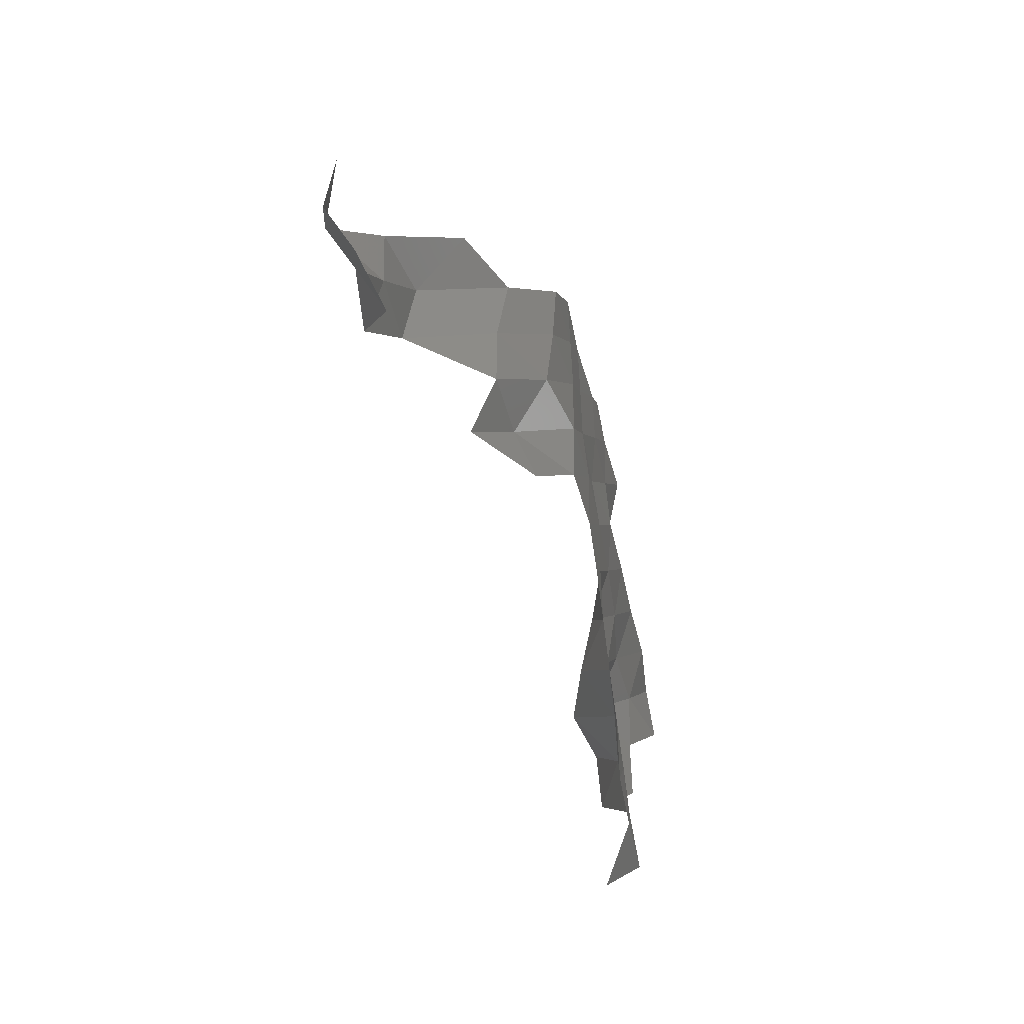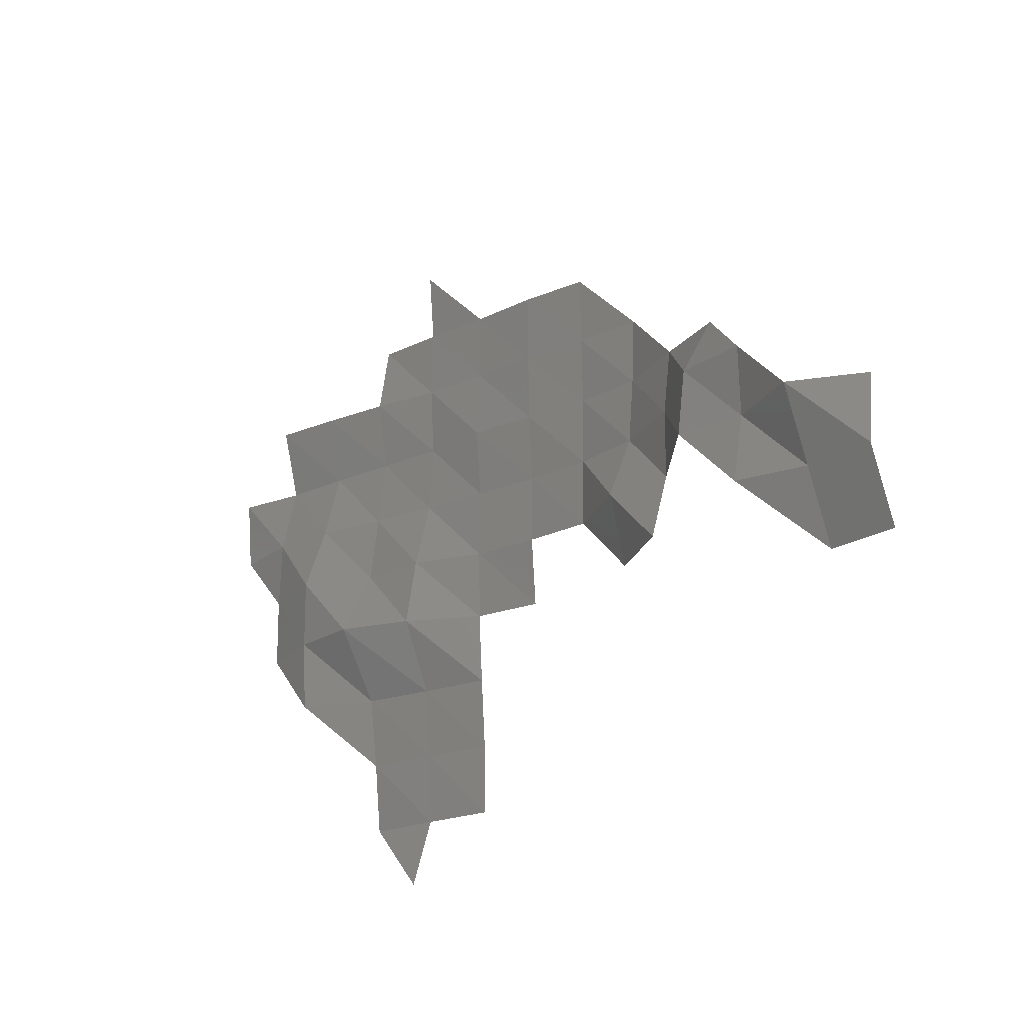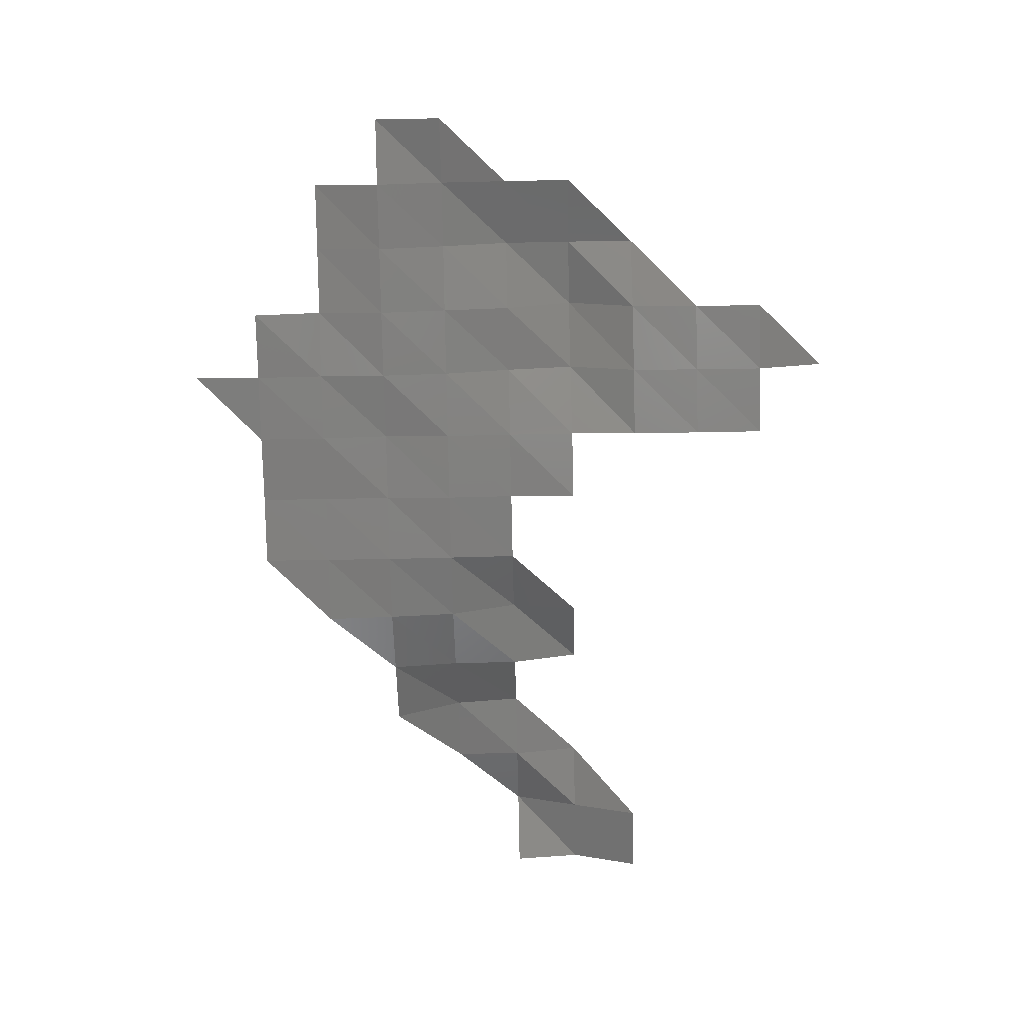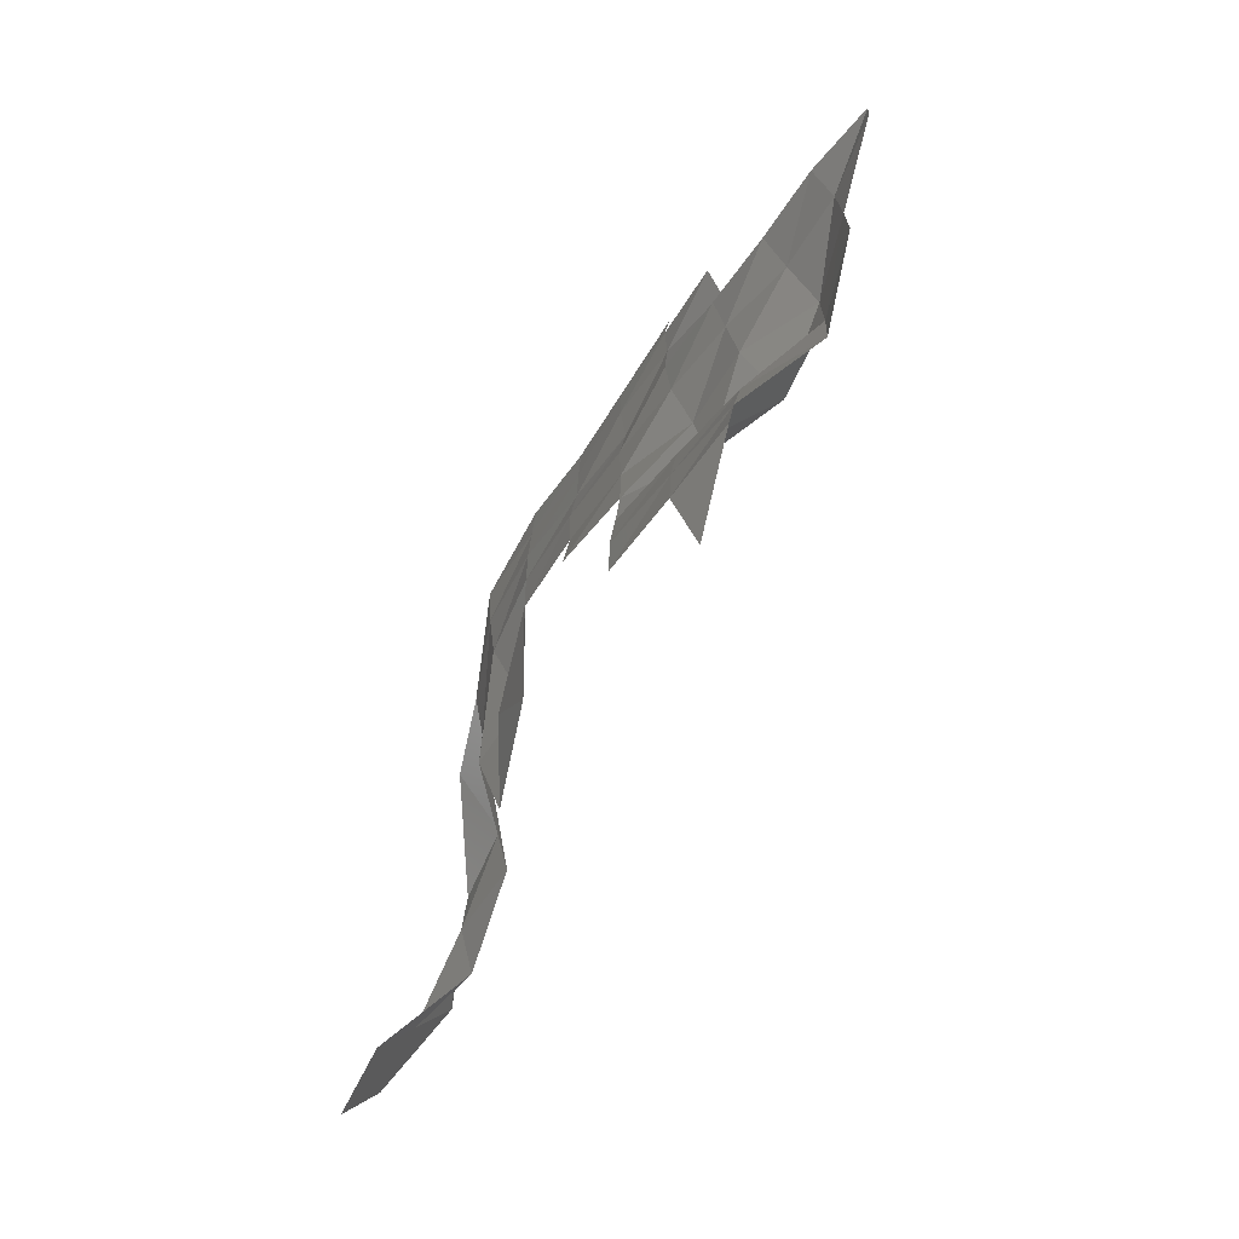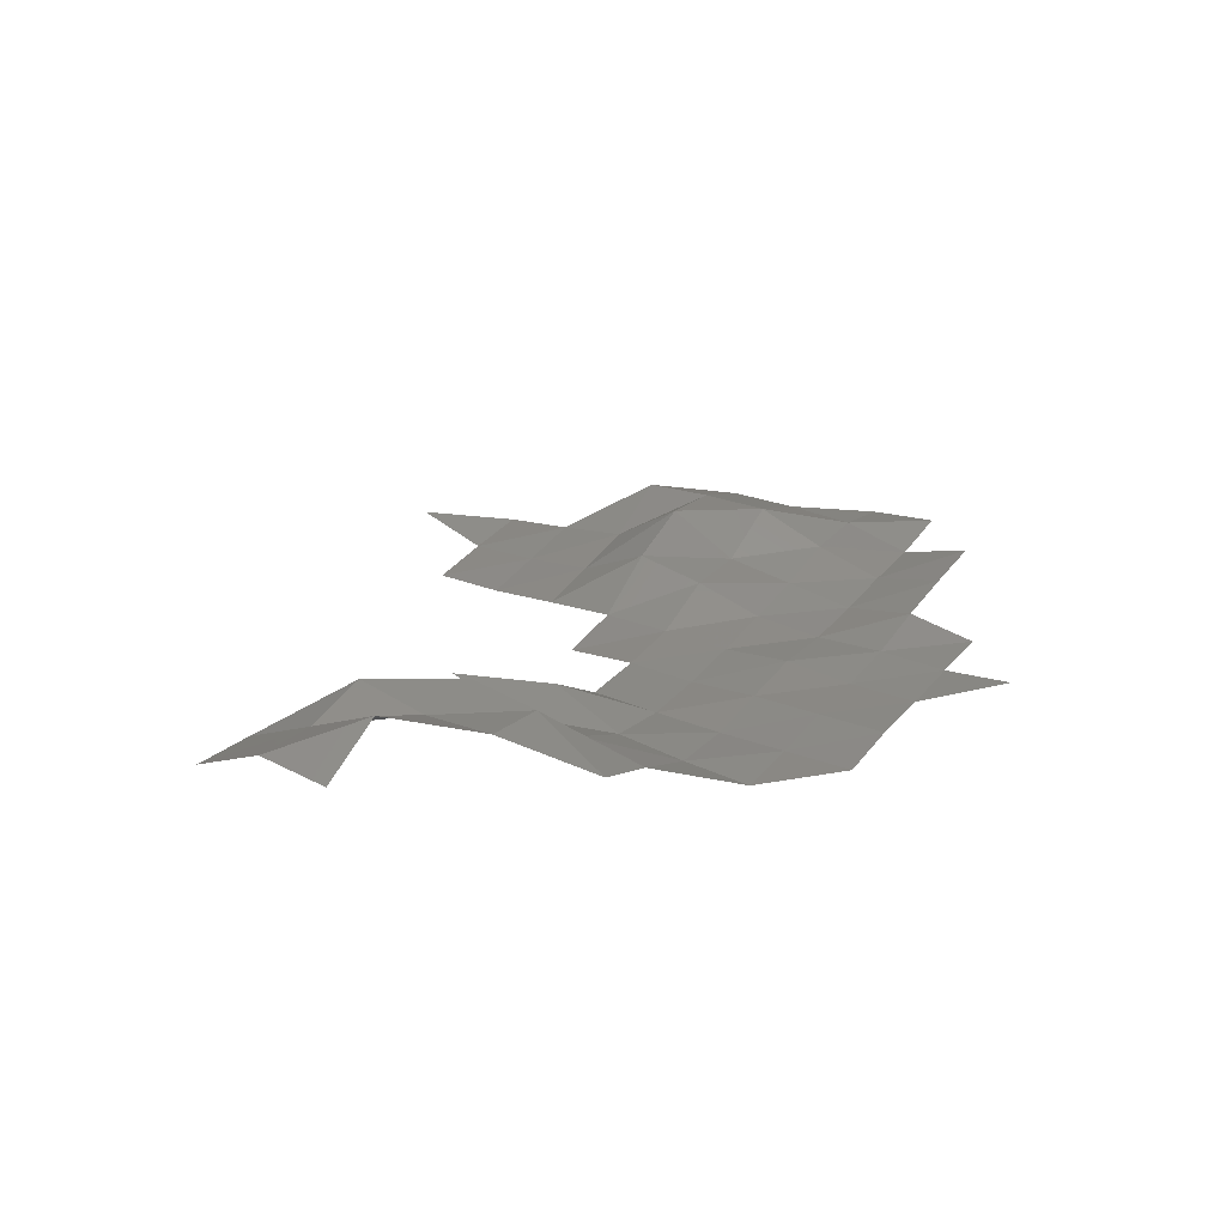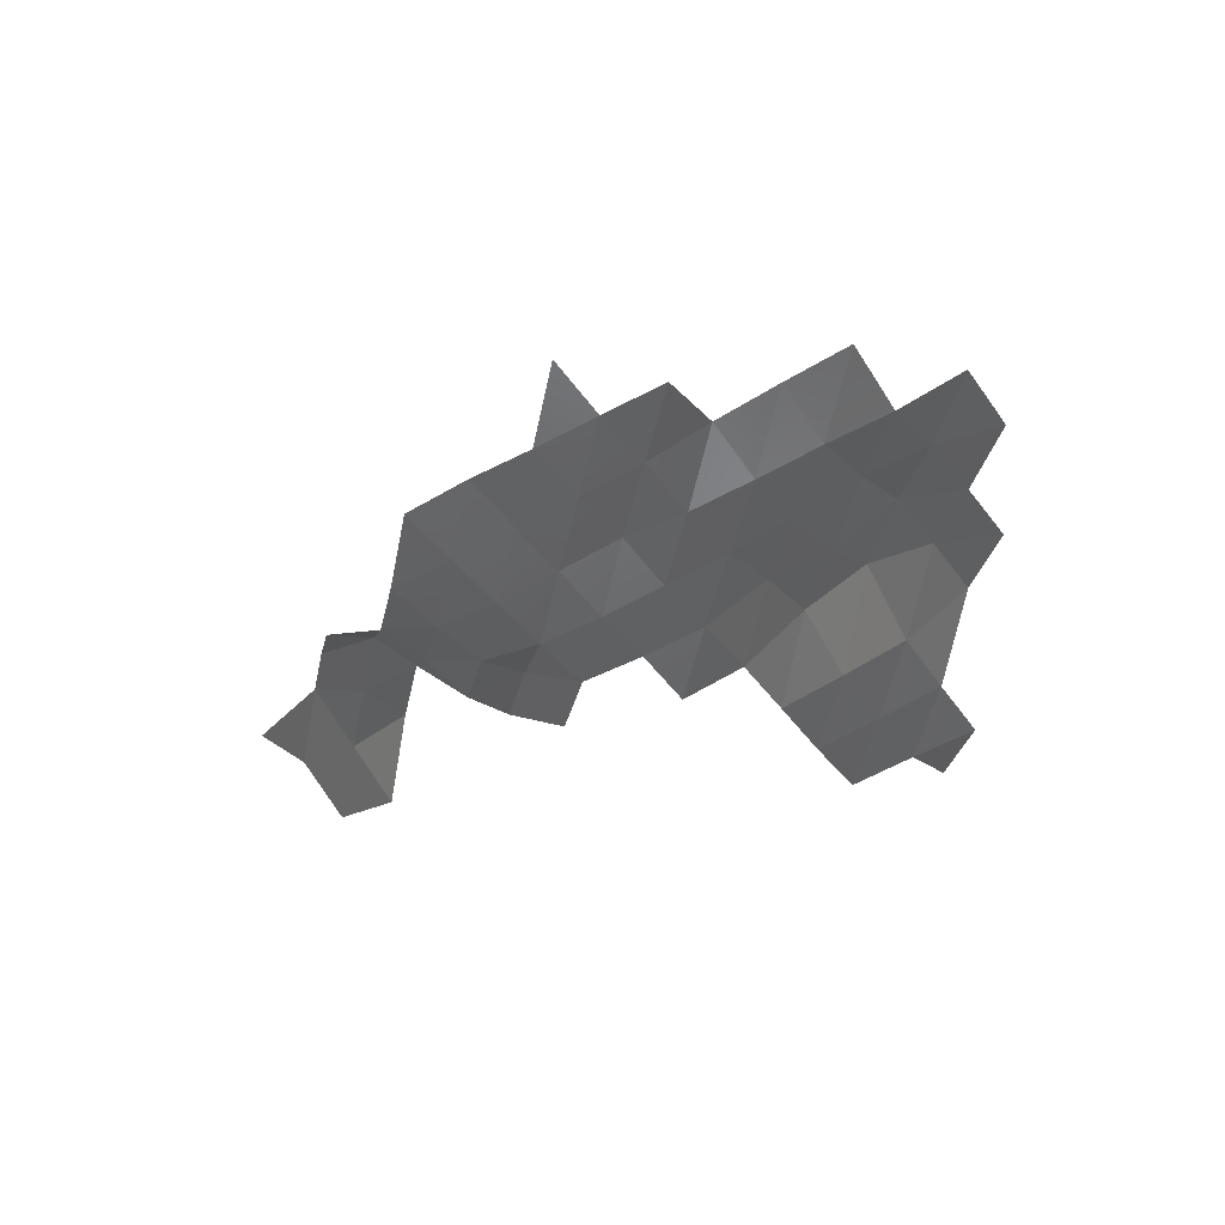
<metadata>
{"format":"stl","ext":"stl","renderer":"f3d","projection":"perspective","resolution":1024,"background":"white","views":[{"elev":-46.5,"azim":103.8,"up":"+Y"},{"elev":-21.8,"azim":40.5,"up":"+Y"},{"elev":-77.2,"azim":-88.8,"up":"+Z"},{"elev":-71.3,"azim":-123.9,"up":"+Y"},{"elev":28.3,"azim":121.1,"up":"+Z"},{"elev":-41.5,"azim":-146.1,"up":"+Z"}]}
</metadata>
<code>
# stl→obj: 74 verts, 106 faces
v 7.245e+05 5.502e+06 6634
v 7.255e+05 5.502e+06 6581
v 7.255e+05 5.5e+06 6930
v 7.245e+05 5.502e+06 6743
v 7.255e+05 5.502e+06 6620
v 7.265e+05 5.502e+06 6500
v 7.265e+05 5.502e+06 6507
v 7.235e+05 5.504e+06 7334
v 7.245e+05 5.504e+06 6878
v 7.255e+05 5.504e+06 6715
v 7.265e+05 5.504e+06 6579
v 7.225e+05 5.504e+06 7023
v 7.235e+05 5.504e+06 7395
v 7.245e+05 5.504e+06 7534
v 7.255e+05 5.504e+06 7194
v 7.265e+05 5.504e+06 6640
v 7.325e+05 5.504e+06 8501
v 7.335e+05 5.504e+06 8323
v 7.335e+05 5.504e+06 7870
v 7.345e+05 5.504e+06 7987
v 7.345e+05 5.504e+06 8441
v 7.225e+05 5.506e+06 7034
v 7.235e+05 5.506e+06 7403
v 7.245e+05 5.506e+06 6971
v 7.255e+05 5.506e+06 6999
v 7.265e+05 5.506e+06 6652
v 7.275e+05 5.504e+06 6518
v 7.275e+05 5.506e+06 6597
v 7.285e+05 5.506e+06 6608
v 7.295e+05 5.506e+06 7243
v 7.295e+05 5.504e+06 6931
v 7.305e+05 5.504e+06 7602
v 7.305e+05 5.506e+06 7249
v 7.315e+05 5.506e+06 8314
v 7.325e+05 5.506e+06 8283
v 7.335e+05 5.506e+06 8785
v 7.345e+05 5.506e+06 8320
v 7.215e+05 5.506e+06 6779
v 7.225e+05 5.506e+06 6999
v 7.235e+05 5.506e+06 7011
v 7.245e+05 5.506e+06 6822
v 7.255e+05 5.506e+06 6713
v 7.265e+05 5.506e+06 6636
v 7.275e+05 5.506e+06 6582
v 7.285e+05 5.506e+06 6588
v 7.295e+05 5.506e+06 6760
v 7.305e+05 5.506e+06 7246
v 7.315e+05 5.506e+06 8149
v 7.325e+05 5.506e+06 8316
v 7.215e+05 5.508e+06 6874
v 7.225e+05 5.508e+06 6742
v 7.235e+05 5.508e+06 6726
v 7.245e+05 5.508e+06 6674
v 7.255e+05 5.508e+06 6644
v 7.265e+05 5.508e+06 6728
v 7.275e+05 5.508e+06 6653
v 7.285e+05 5.508e+06 6577
v 7.295e+05 5.508e+06 6655
v 7.305e+05 5.508e+06 7087
v 7.315e+05 5.508e+06 7480
v 7.225e+05 5.508e+06 7031
v 7.235e+05 5.508e+06 6955
v 7.245e+05 5.508e+06 6852
v 7.255e+05 5.508e+06 6699
v 7.265e+05 5.508e+06 6651
v 7.275e+05 5.508e+06 6668
v 7.285e+05 5.508e+06 6600
v 7.295e+05 5.508e+06 6597
v 7.245e+05 5.51e+06 6671
v 7.255e+05 5.51e+06 6678
v 7.265e+05 5.51e+06 6663
v 7.275e+05 5.51e+06 6686
v 7.285e+05 5.51e+06 6623
v 7.255e+05 5.51e+06 6773
f 1 2 3
f 4 2 1
f 4 5 2
f 5 6 2
f 5 7 6
f 8 9 4
f 9 5 4
f 9 10 5
f 10 7 5
f 10 11 7
f 12 13 8
f 13 9 8
f 13 14 9
f 14 10 9
f 14 15 10
f 15 11 10
f 15 16 11
f 17 18 19
f 18 20 19
f 18 21 20
f 22 13 12
f 22 23 13
f 23 14 13
f 23 24 14
f 24 15 14
f 24 25 15
f 25 16 15
f 25 26 16
f 26 27 16
f 26 28 27
f 29 30 31
f 30 32 31
f 30 33 32
f 34 35 17
f 35 18 17
f 35 36 18
f 36 21 18
f 36 37 21
f 38 39 22
f 39 23 22
f 39 40 23
f 40 24 23
f 40 41 24
f 41 25 24
f 41 42 25
f 42 26 25
f 42 43 26
f 43 28 26
f 43 44 28
f 44 29 28
f 44 45 29
f 45 30 29
f 45 46 30
f 46 33 30
f 46 47 33
f 47 34 33
f 47 48 34
f 48 35 34
f 48 49 35
f 49 36 35
f 50 39 38
f 50 51 39
f 51 40 39
f 51 52 40
f 52 41 40
f 52 53 41
f 53 42 41
f 53 54 42
f 54 43 42
f 54 55 43
f 55 44 43
f 55 56 44
f 56 45 44
f 56 57 45
f 57 46 45
f 57 58 46
f 58 47 46
f 58 59 47
f 59 48 47
f 59 60 48
f 60 49 48
f 61 52 51
f 61 62 52
f 62 53 52
f 62 63 53
f 63 54 53
f 63 64 54
f 64 55 54
f 64 65 55
f 65 56 55
f 65 66 56
f 66 57 56
f 66 67 57
f 67 58 57
f 67 68 58
f 68 59 58
f 69 64 63
f 69 70 64
f 70 65 64
f 70 71 65
f 71 66 65
f 71 72 66
f 72 67 66
f 72 73 67
f 73 68 67
f 74 71 70

</code>
